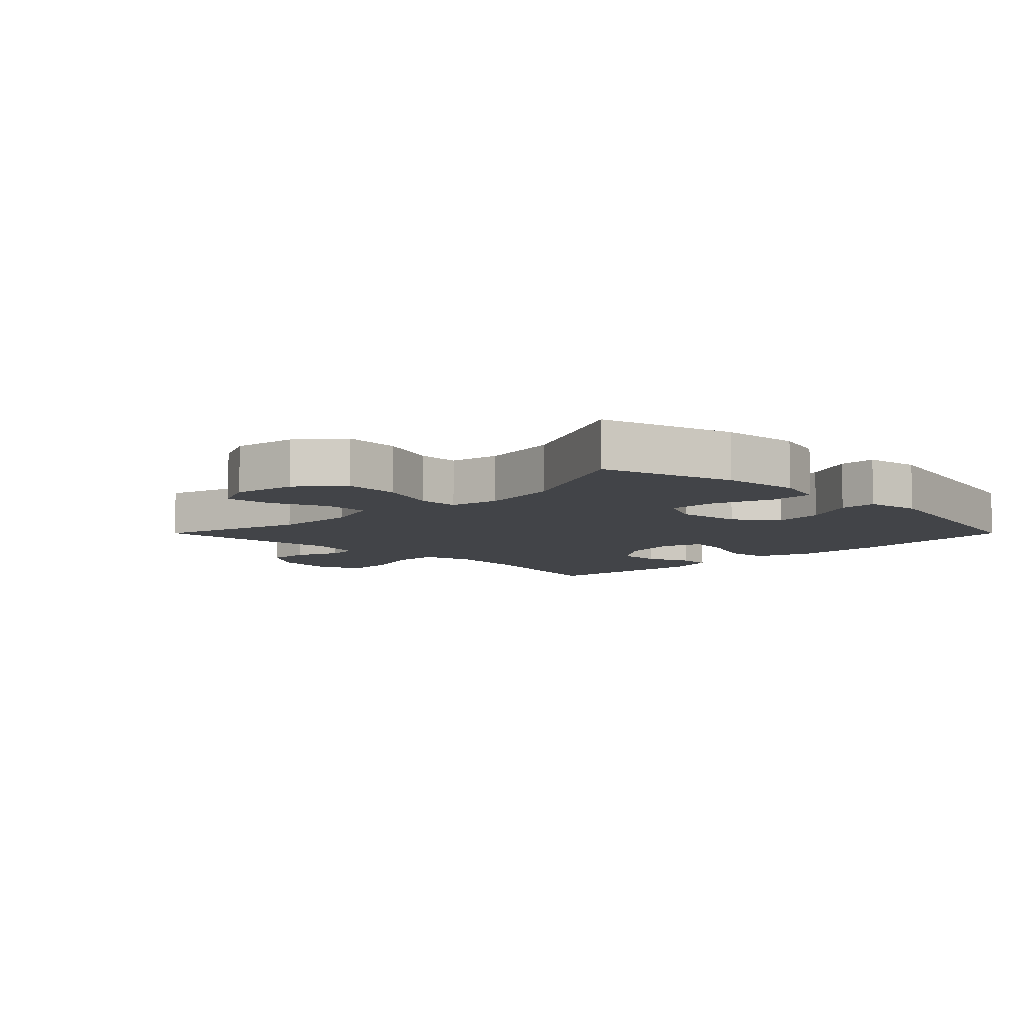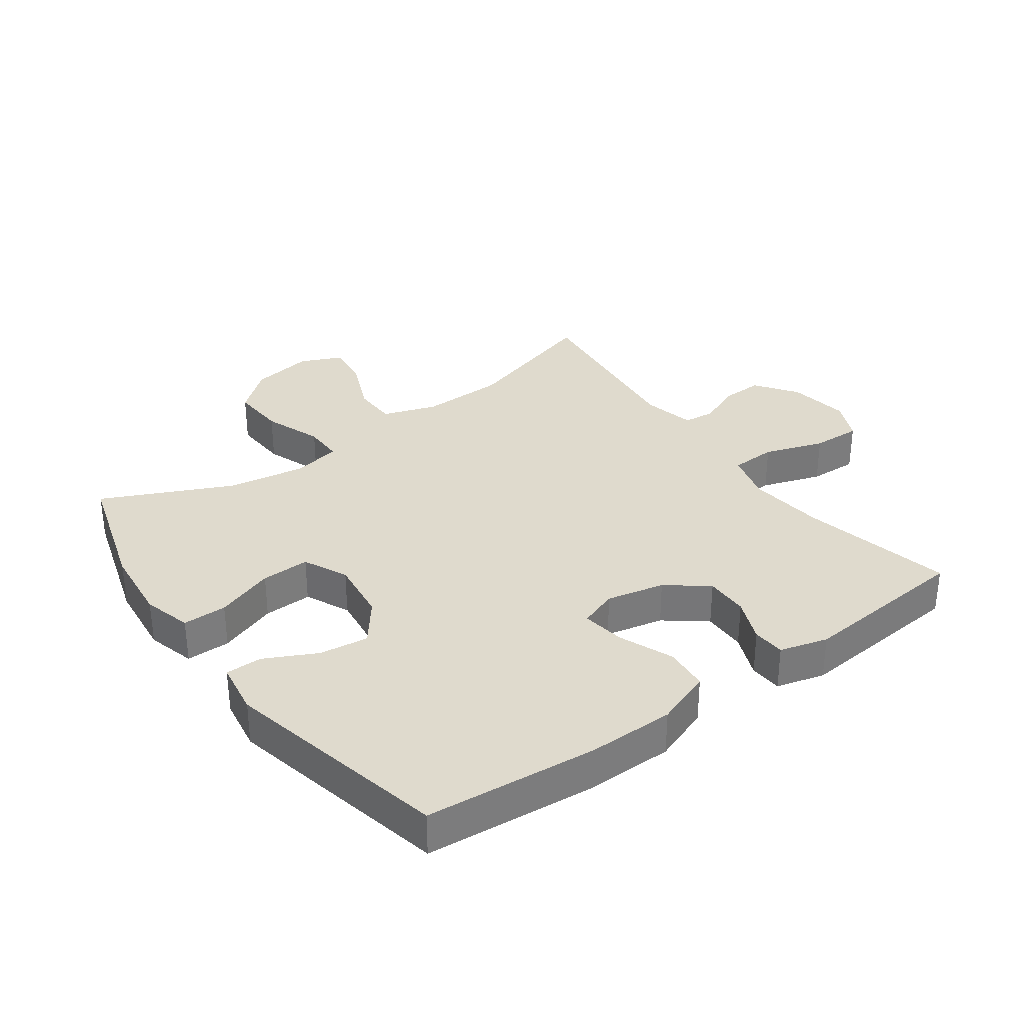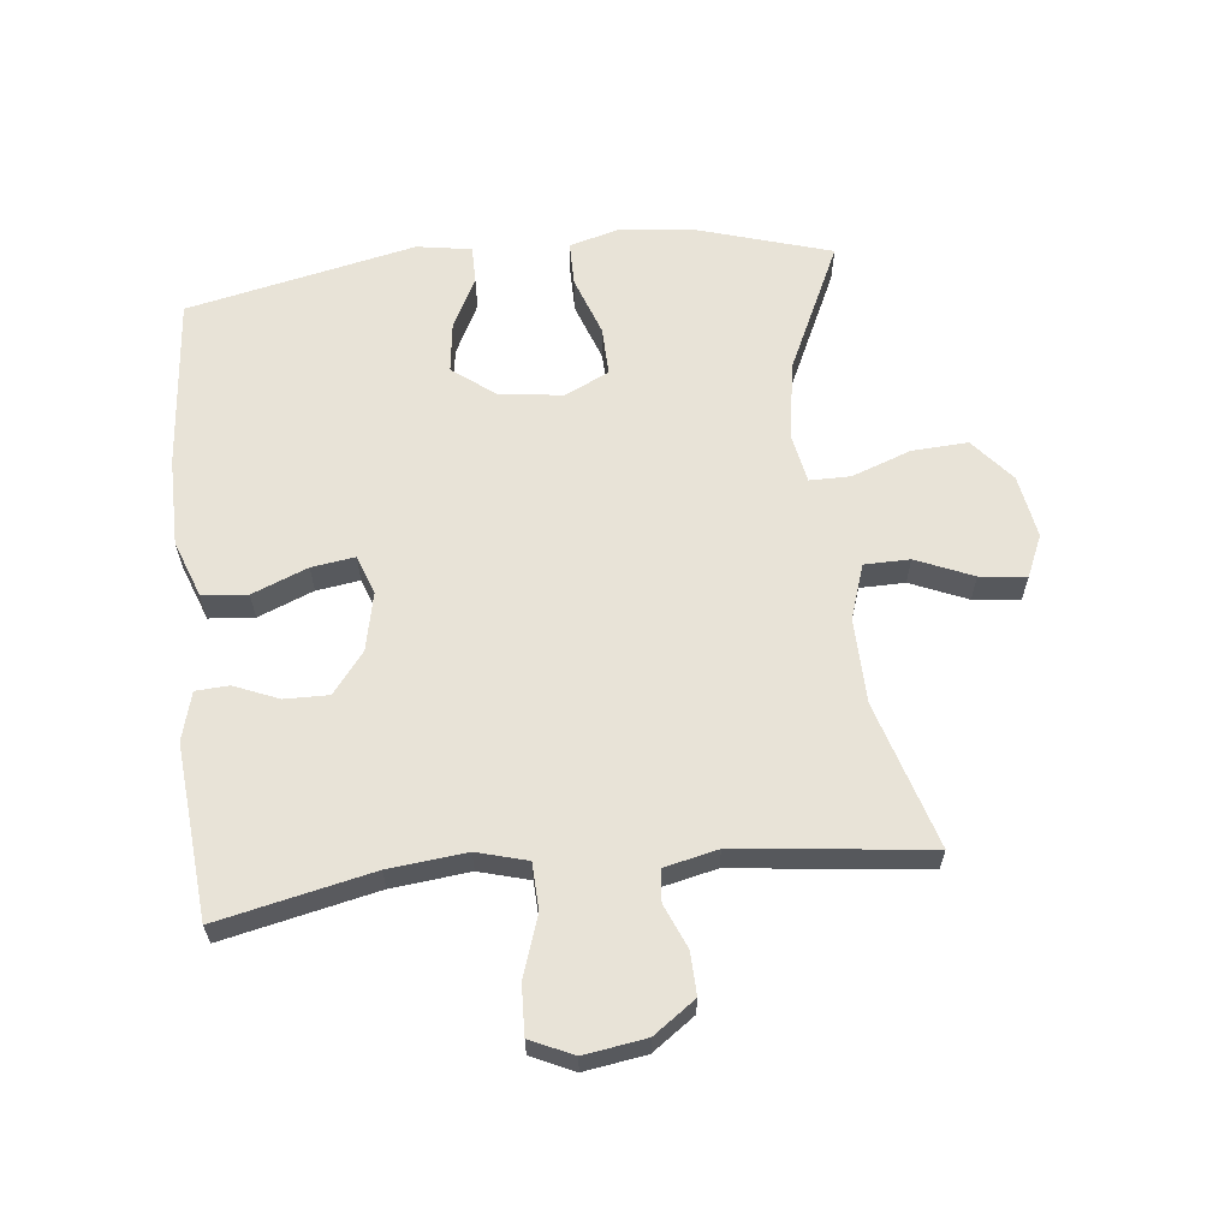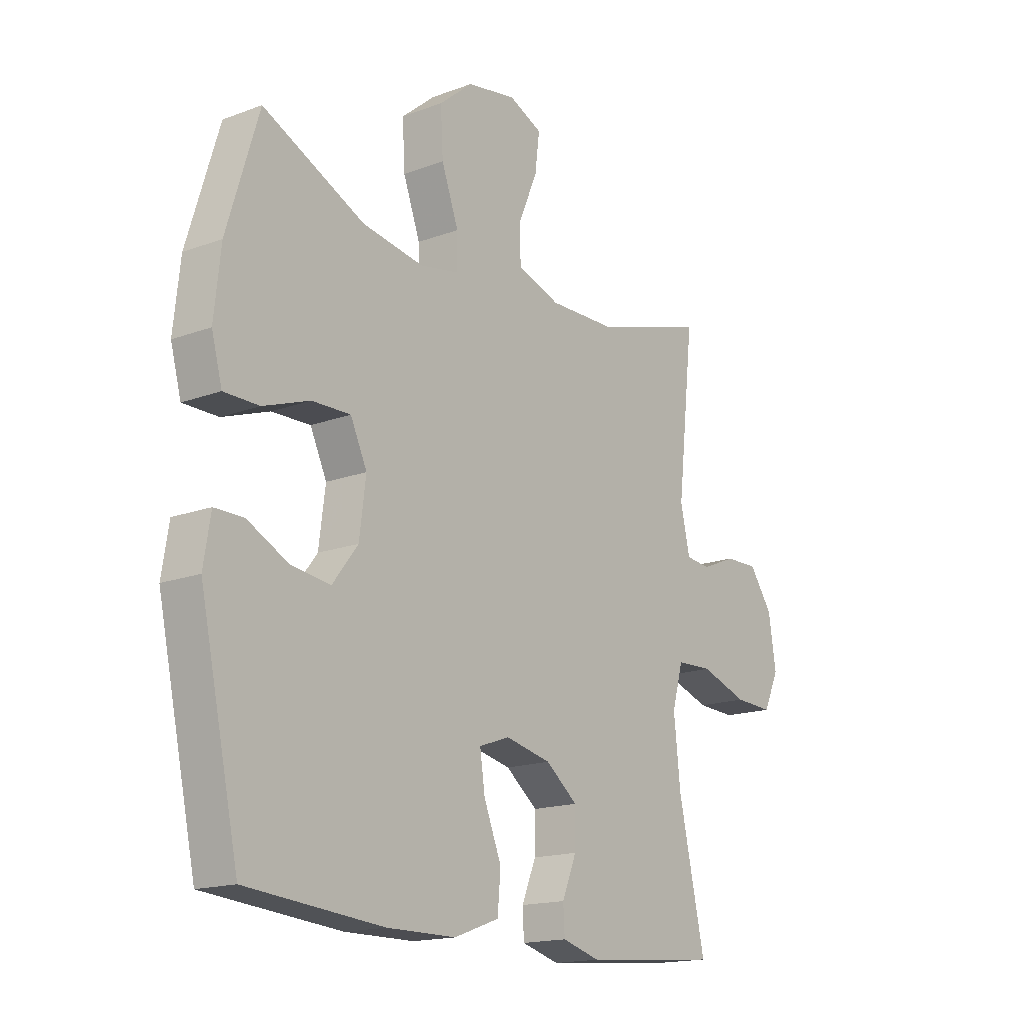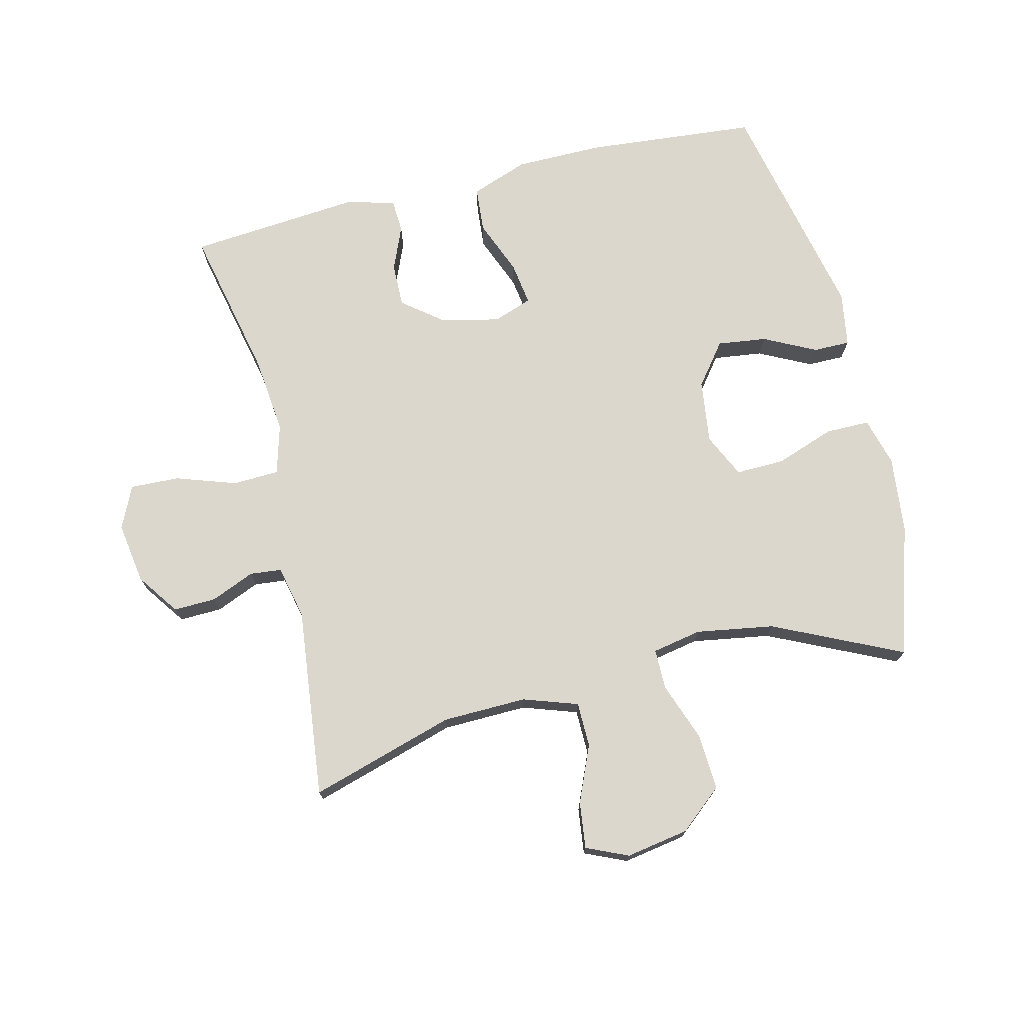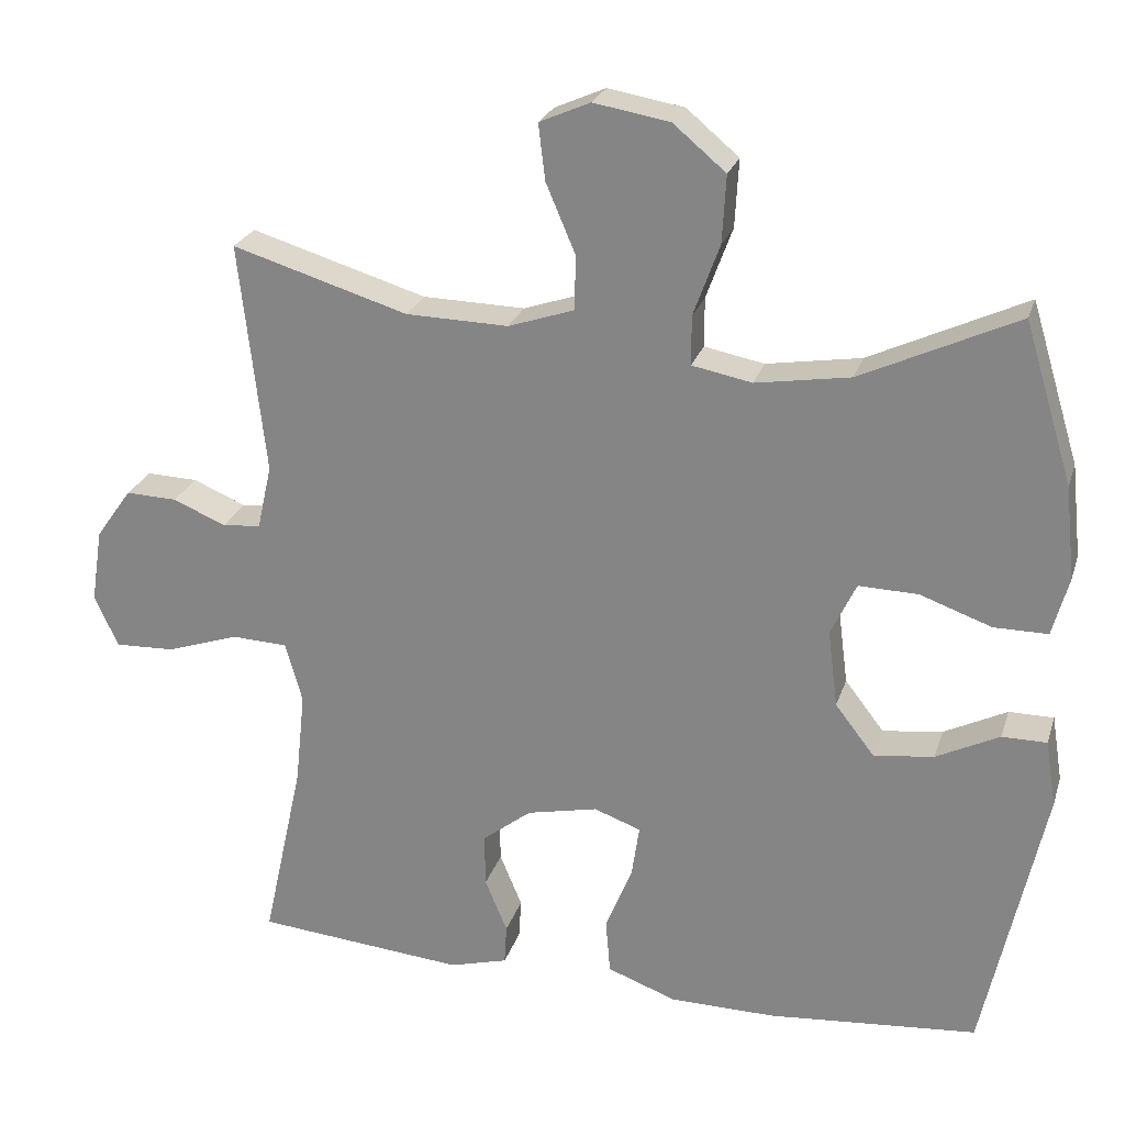
<metadata>
{"format":"obj","ext":"obj","renderer":"f3d","projection":"perspective","resolution":1024,"background":"white","views":[{"elev":-7.8,"azim":45.0,"up":"+Y"},{"elev":32.9,"azim":144.1,"up":"+Y"},{"elev":62.0,"azim":-96.2,"up":"+Y"},{"elev":-16.6,"azim":127.2,"up":"+Z"},{"elev":73.3,"azim":-13.6,"up":"+Y"},{"elev":24.5,"azim":15.9,"up":"+Z"}]}
</metadata>
<code>
v -0.5 0.07 -0.5
v -0.447 0.07 -0.258
v -0.434 0.07 -0.136
v -0.456 0.07 -0.057
v -0.529 0.07 -0.054
v -0.624 0.07 -0.086
v -0.702 0.07 -0.089
v -0.733 0.07 -0.022
v -0.718 0.07 0.075
v -0.671 0.07 0.141
v -0.604 0.07 0.139
v -0.535 0.07 0.11
v -0.485 0.07 0.115
v -0.466 0.07 0.199
v -0.5 0.07 0.5
v -0.271 0.07 0.431
v -0.138 0.07 0.428
v -0.052 0.07 0.457
v -0.051 0.07 0.528
v -0.089 0.07 0.617
v -0.098 0.07 0.69
v -0.032 0.07 0.719
v 0.067 0.07 0.702
v 0.135 0.07 0.645
v 0.13 0.07 0.557
v 0.096 0.07 0.464
v 0.096 0.07 0.4
v 0.174 0.07 0.385
v 0.297 0.07 0.405
v 0.5 0.07 0.5
v 0.563 0.07 0.293
v 0.576 0.07 0.172
v 0.555 0.07 0.095
v 0.485 0.07 0.095
v 0.392 0.07 0.128
v 0.315 0.07 0.13
v 0.282 0.07 0.06
v 0.295 0.07 -0.04
v 0.346 0.07 -0.106
v 0.424 0.07 -0.096
v 0.506 0.07 -0.055
v 0.564 0.07 -0.055
v 0.578 0.07 -0.141
v 0.5 0.07 -0.5
v 0.228 0.07 -0.524
v 0.09 0.07 -0.523
v 0 0.07 -0.49
v -0.006 0.07 -0.419
v 0.029 0.07 -0.332
v 0.039 0.07 -0.264
v -0.022 0.07 -0.242
v -0.114 0.07 -0.262
v -0.178 0.07 -0.312
v -0.177 0.07 -0.381
v -0.148 0.07 -0.451
v -0.151 0.07 -0.503
v -0.227 0.07 -0.524
v -0.5 0 -0.5
v -0.447 0 -0.258
v -0.434 0 -0.136
v -0.456 0 -0.057
v -0.529 0 -0.054
v -0.624 0 -0.086
v -0.702 0 -0.089
v -0.733 0 -0.022
v -0.718 0 0.075
v -0.671 0 0.141
v -0.604 0 0.139
v -0.535 0 0.11
v -0.485 0 0.115
v -0.466 0 0.199
v -0.5 0 0.5
v -0.271 0 0.431
v -0.138 0 0.428
v -0.052 0 0.457
v -0.051 0 0.528
v -0.089 0 0.617
v -0.098 0 0.69
v -0.032 0 0.719
v 0.067 0 0.702
v 0.135 0 0.645
v 0.13 0 0.557
v 0.096 0 0.464
v 0.096 0 0.4
v 0.174 0 0.385
v 0.297 0 0.405
v 0.5 0 0.5
v 0.563 0 0.293
v 0.576 0 0.172
v 0.555 0 0.095
v 0.485 0 0.095
v 0.392 0 0.128
v 0.315 0 0.13
v 0.282 0 0.06
v 0.295 0 -0.04
v 0.346 0 -0.106
v 0.424 0 -0.096
v 0.506 0 -0.055
v 0.564 0 -0.055
v 0.578 0 -0.141
v 0.5 0 -0.5
v 0.228 0 -0.524
v 0.09 0 -0.523
v 0 0 -0.49
v -0.006 0 -0.419
v 0.029 0 -0.332
v 0.039 0 -0.264
v -0.022 0 -0.242
v -0.114 0 -0.262
v -0.178 0 -0.312
v -0.177 0 -0.381
v -0.148 0 -0.451
v -0.151 0 -0.503
v -0.227 0 -0.524
f 54 55 56 57
f 53 54 57 1
f 52 53 1 2
f 51 52 2 3
f 46 47 48 49
f 46 49 50
f 45 46 50
f 44 45 50
f 43 44 50
f 40 41 42 43
f 39 40 43 50
f 38 39 50 51
f 32 33 34 35
f 32 35 36
f 29 30 31 32
f 28 29 32 36
f 27 28 36 37
f 23 24 25 26
f 23 26 27
f 22 23 27
f 19 20 21 22
f 18 19 22 27
f 17 18 27 37
f 14 15 16
f 13 14 16 17
f 9 10 11 12
f 9 12 13
f 8 9 13
f 5 6 7 8
f 4 5 8 13
f 17 37 38 51
f 13 17 51
f 3 4 13 51
f 114 113 112 111
f 58 114 111 110
f 59 58 110 109
f 60 59 109 108
f 106 105 104 103
f 107 106 103
f 107 103 102
f 107 102 101
f 107 101 100
f 100 99 98 97
f 107 100 97 96
f 108 107 96 95
f 92 91 90 89
f 93 92 89
f 89 88 87 86
f 93 89 86 85
f 94 93 85 84
f 83 82 81 80
f 84 83 80
f 84 80 79
f 79 78 77 76
f 84 79 76 75
f 94 84 75 74
f 73 72 71
f 74 73 71 70
f 69 68 67 66
f 70 69 66
f 70 66 65
f 65 64 63 62
f 70 65 62 61
f 108 95 94 74
f 108 74 70
f 108 70 61 60
f 1 58 59 2
f 2 59 60 3
f 3 60 61 4
f 4 61 62 5
f 5 62 63 6
f 6 63 64 7
f 7 64 65 8
f 8 65 66 9
f 9 66 67 10
f 10 67 68 11
f 11 68 69 12
f 12 69 70 13
f 13 70 71 14
f 14 71 72 15
f 15 72 73 16
f 16 73 74 17
f 17 74 75 18
f 18 75 76 19
f 19 76 77 20
f 20 77 78 21
f 21 78 79 22
f 22 79 80 23
f 23 80 81 24
f 24 81 82 25
f 25 82 83 26
f 26 83 84 27
f 27 84 85 28
f 28 85 86 29
f 29 86 87 30
f 30 87 88 31
f 31 88 89 32
f 32 89 90 33
f 33 90 91 34
f 34 91 92 35
f 35 92 93 36
f 36 93 94 37
f 37 94 95 38
f 38 95 96 39
f 39 96 97 40
f 40 97 98 41
f 41 98 99 42
f 42 99 100 43
f 43 100 101 44
f 44 101 102 45
f 45 102 103 46
f 46 103 104 47
f 47 104 105 48
f 48 105 106 49
f 49 106 107 50
f 50 107 108 51
f 51 108 109 52
f 52 109 110 53
f 53 110 111 54
f 54 111 112 55
f 55 112 113 56
f 56 113 114 57
f 57 114 58 1

</code>
